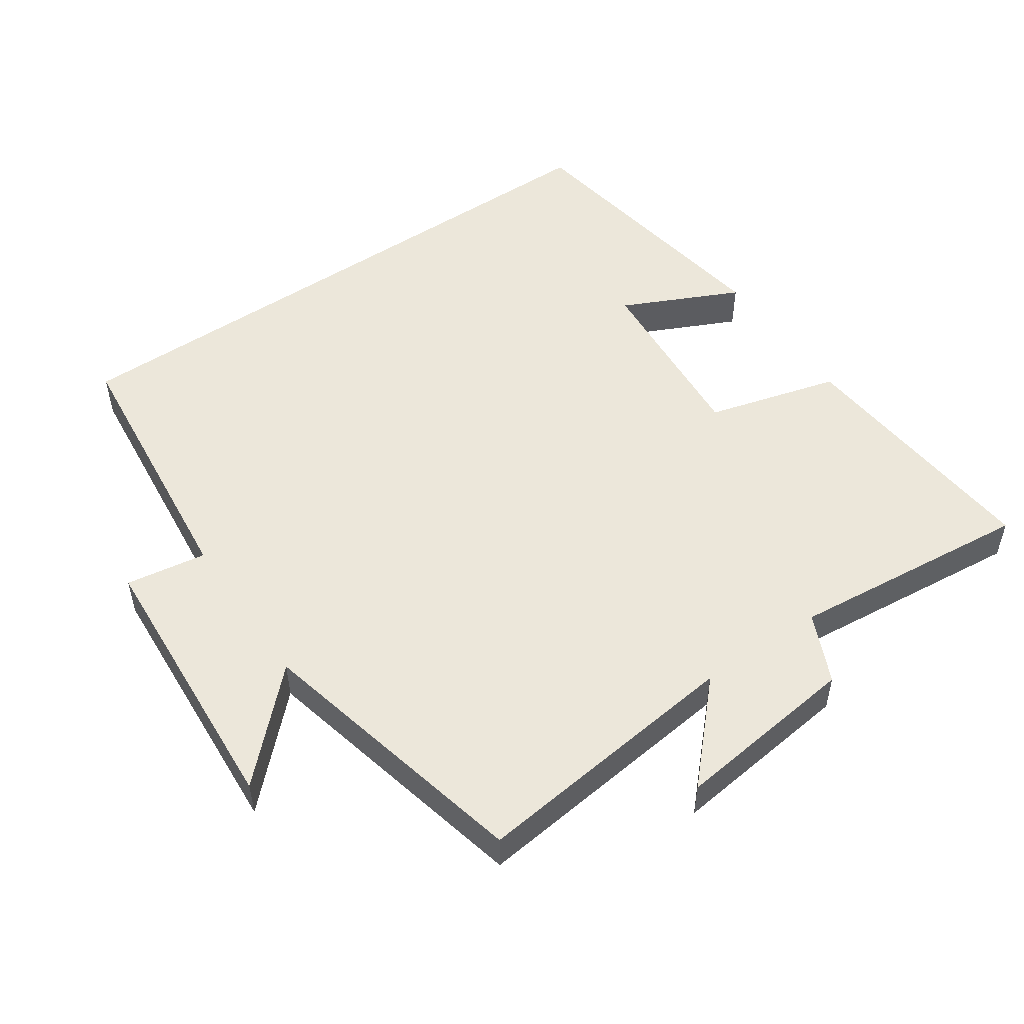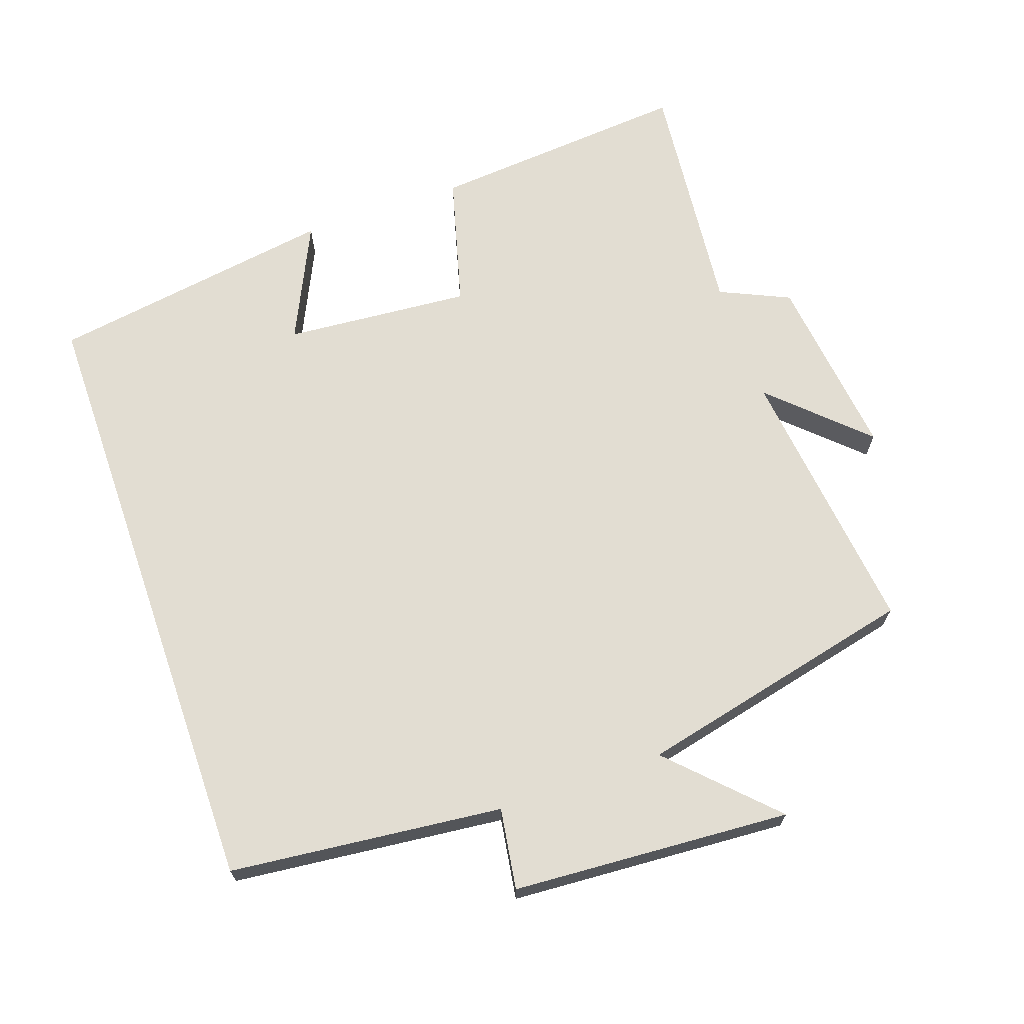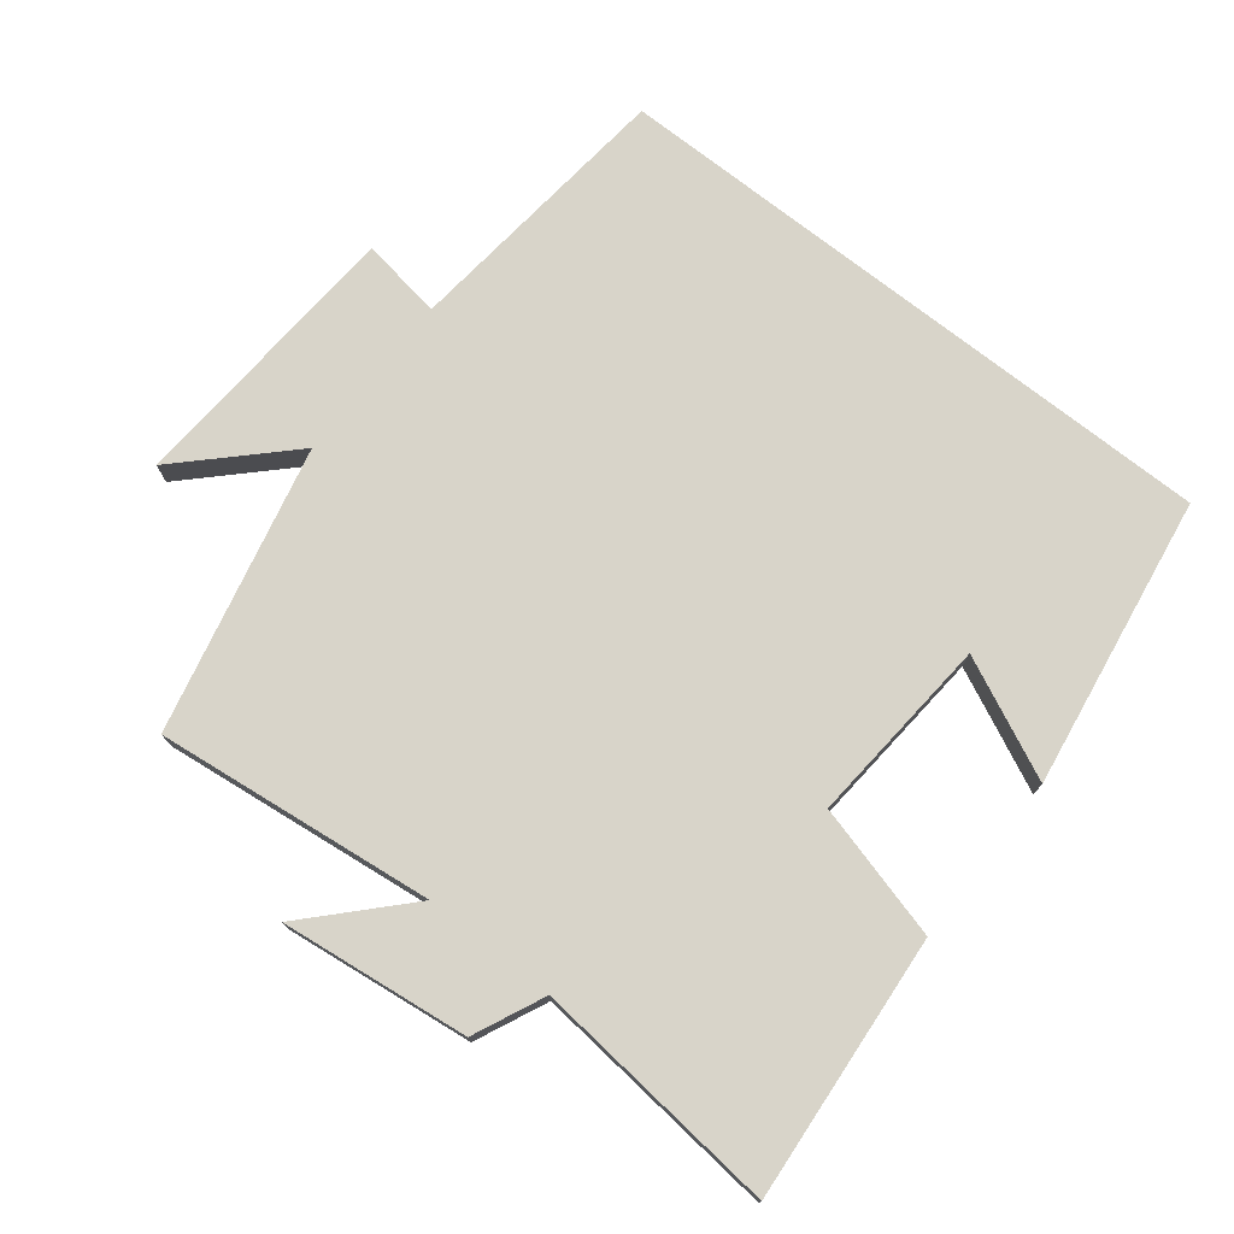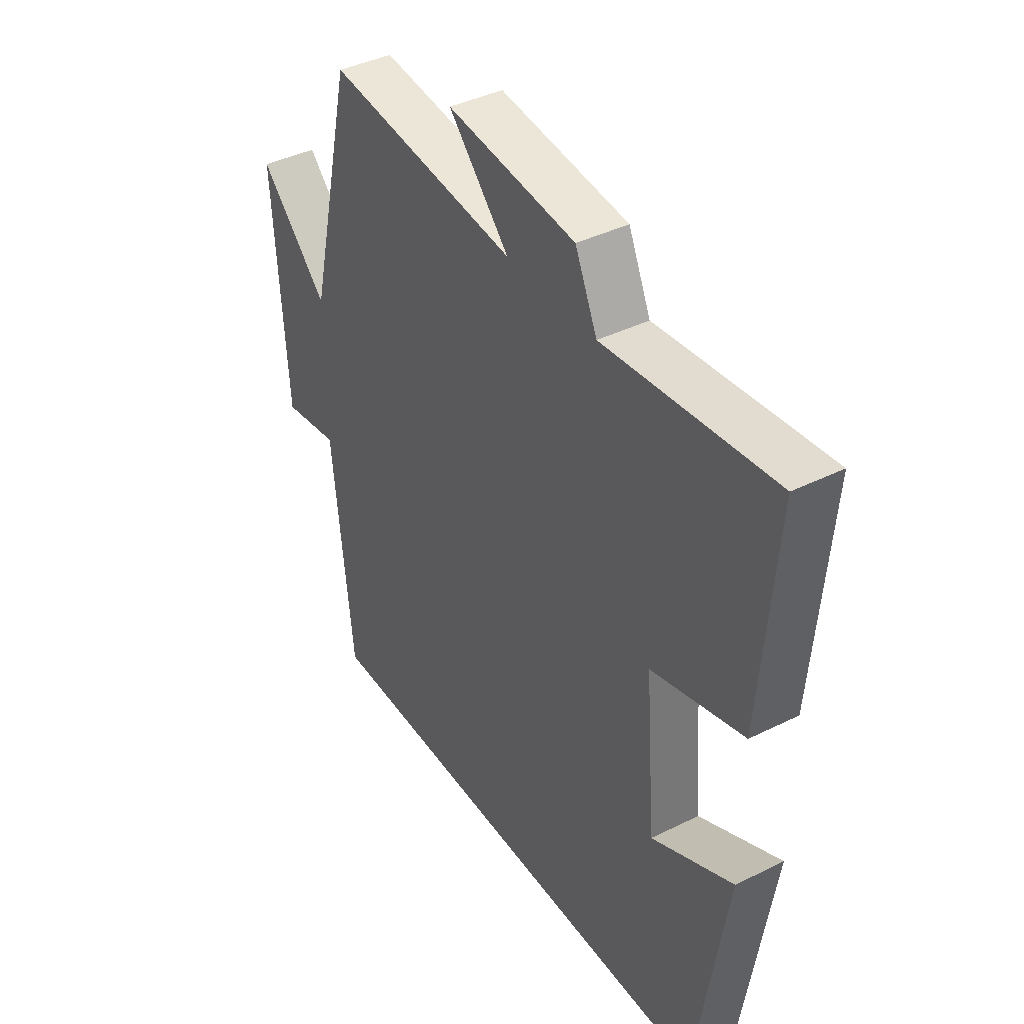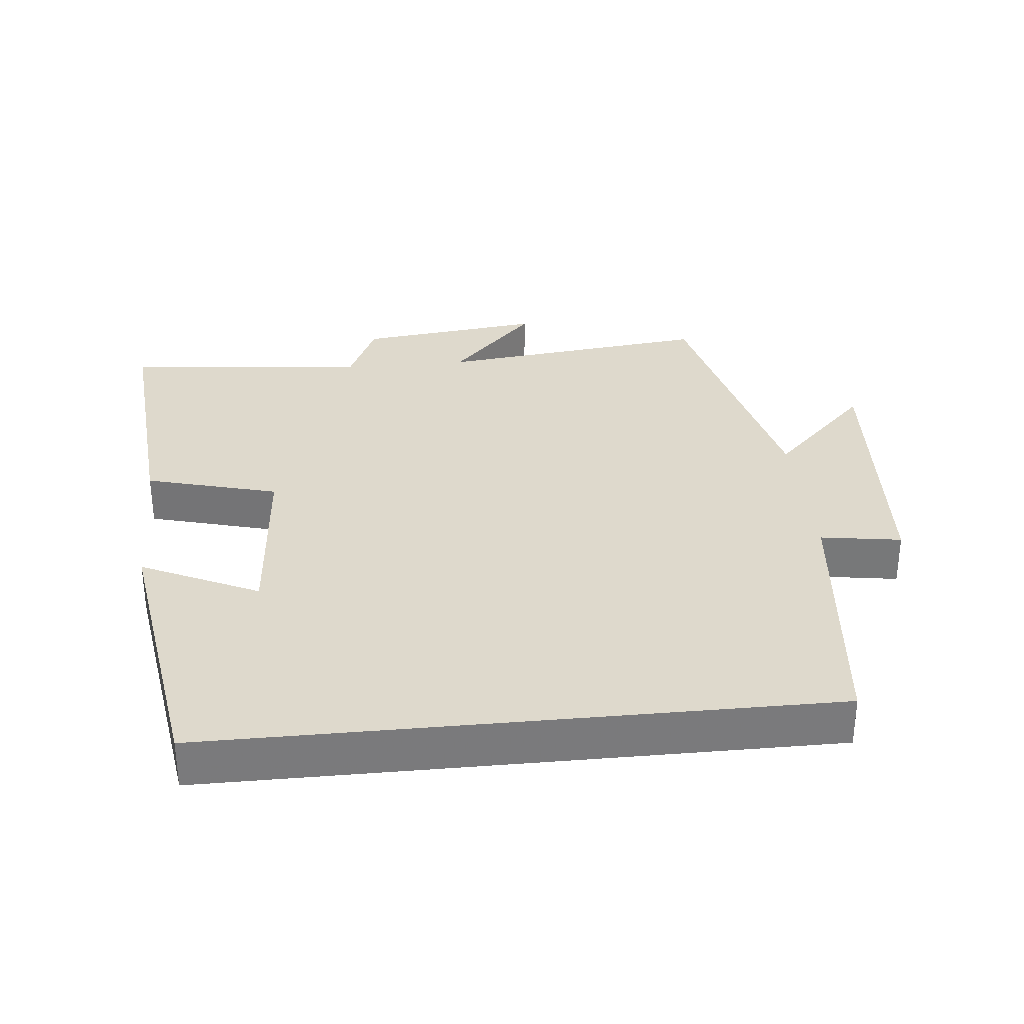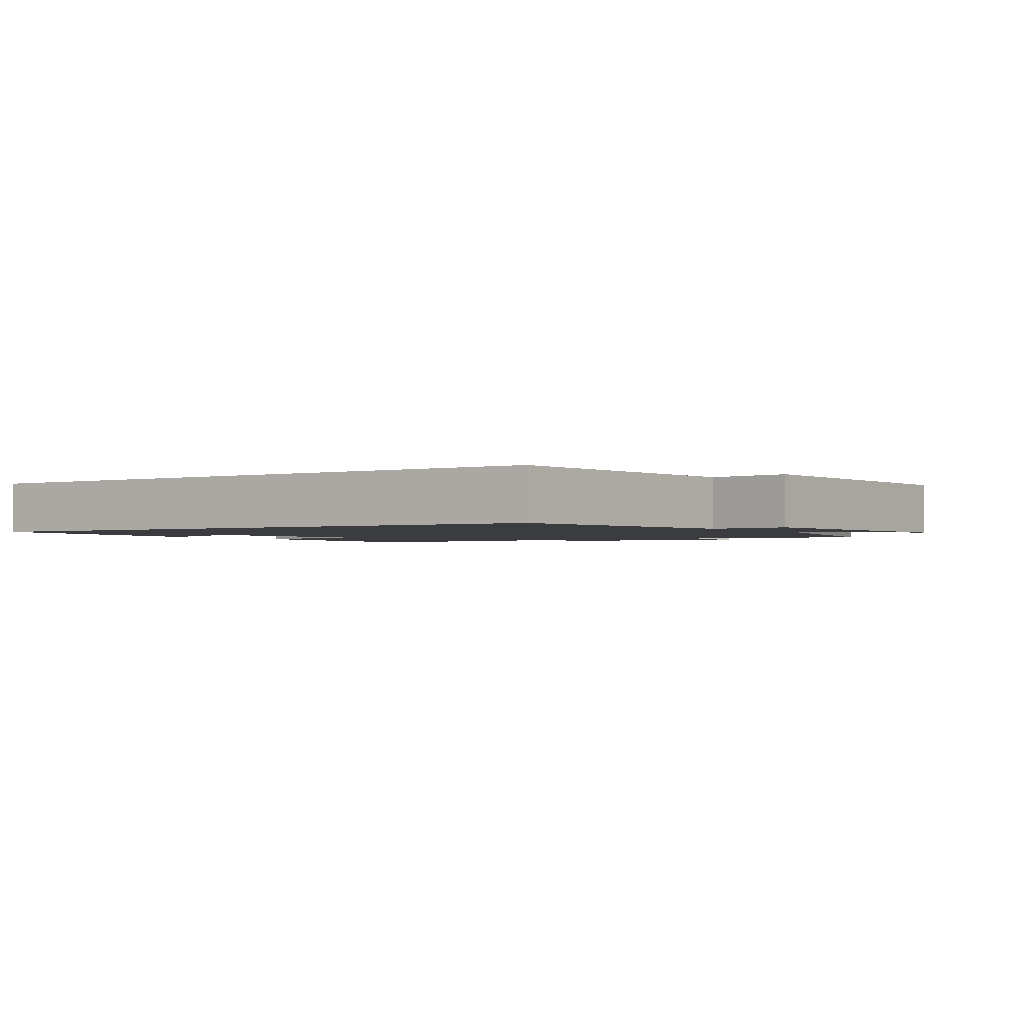
<metadata>
{"format":"obj","ext":"obj","renderer":"f3d","projection":"perspective","resolution":1024,"background":"white","views":[{"elev":51.7,"azim":-34.5,"up":"+Y"},{"elev":68.3,"azim":-109.2,"up":"+Y"},{"elev":75.1,"azim":38.1,"up":"+Y"},{"elev":40.4,"azim":58.6,"up":"+Z"},{"elev":32.2,"azim":174.3,"up":"+Y"},{"elev":-1.8,"azim":-146.1,"up":"+Y"}]}
</metadata>
<code>
v 0.436 0.07 -0.5
v -0.458 0.07 -0.5
v -0.5 0.07 -0.105
v -0.617 0.07 -0.123
v -0.643 0.07 0.281
v -0.5 0.07 0.139
v -0.406 0.07 0.546
v -0.009 0.07 0.5
v -0.135 0.07 0.633
v 0.133 0.07 0.601
v 0.179 0.07 0.5
v 0.531 0.07 0.535
v 0.5 0.07 0.158
v 0.308 0.07 0.106
v 0.33 0.07 -0.164
v 0.5 0.07 -0.084
v 0.436 0 -0.5
v -0.458 0 -0.5
v -0.5 0 -0.105
v -0.617 0 -0.123
v -0.643 0 0.281
v -0.5 0 0.139
v -0.406 0 0.546
v -0.009 0 0.5
v -0.135 0 0.633
v 0.133 0 0.601
v 0.179 0 0.5
v 0.531 0 0.535
v 0.5 0 0.158
v 0.308 0 0.106
v 0.33 0 -0.164
v 0.5 0 -0.084
f 15 16 1
f 11 12 13 14
f 11 14 15
f 8 9 10 11
f 8 11 15
f 6 7 8 15
f 3 4 5 6
f 3 6 15
f 1 2 3 15
f 17 32 31
f 30 29 28 27
f 31 30 27
f 27 26 25 24
f 31 27 24
f 31 24 23 22
f 22 21 20 19
f 31 22 19
f 31 19 18 17
f 1 17 18 2
f 2 18 19 3
f 3 19 20 4
f 4 20 21 5
f 5 21 22 6
f 6 22 23 7
f 7 23 24 8
f 8 24 25 9
f 9 25 26 10
f 10 26 27 11
f 11 27 28 12
f 12 28 29 13
f 13 29 30 14
f 14 30 31 15
f 15 31 32 16
f 16 32 17 1

</code>
